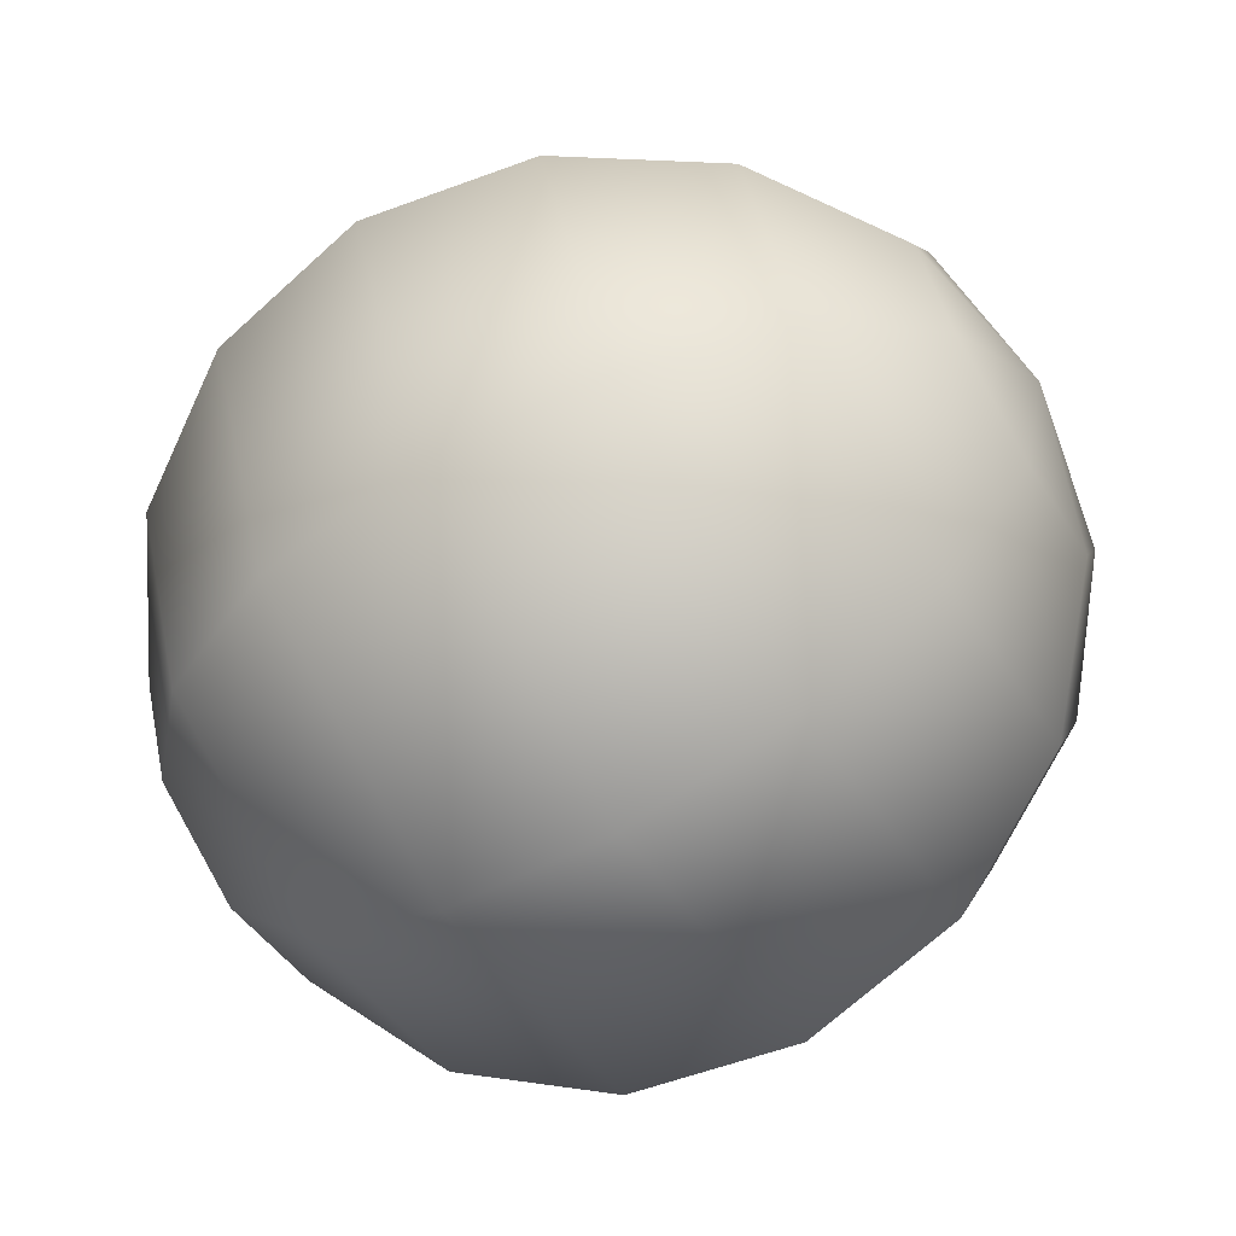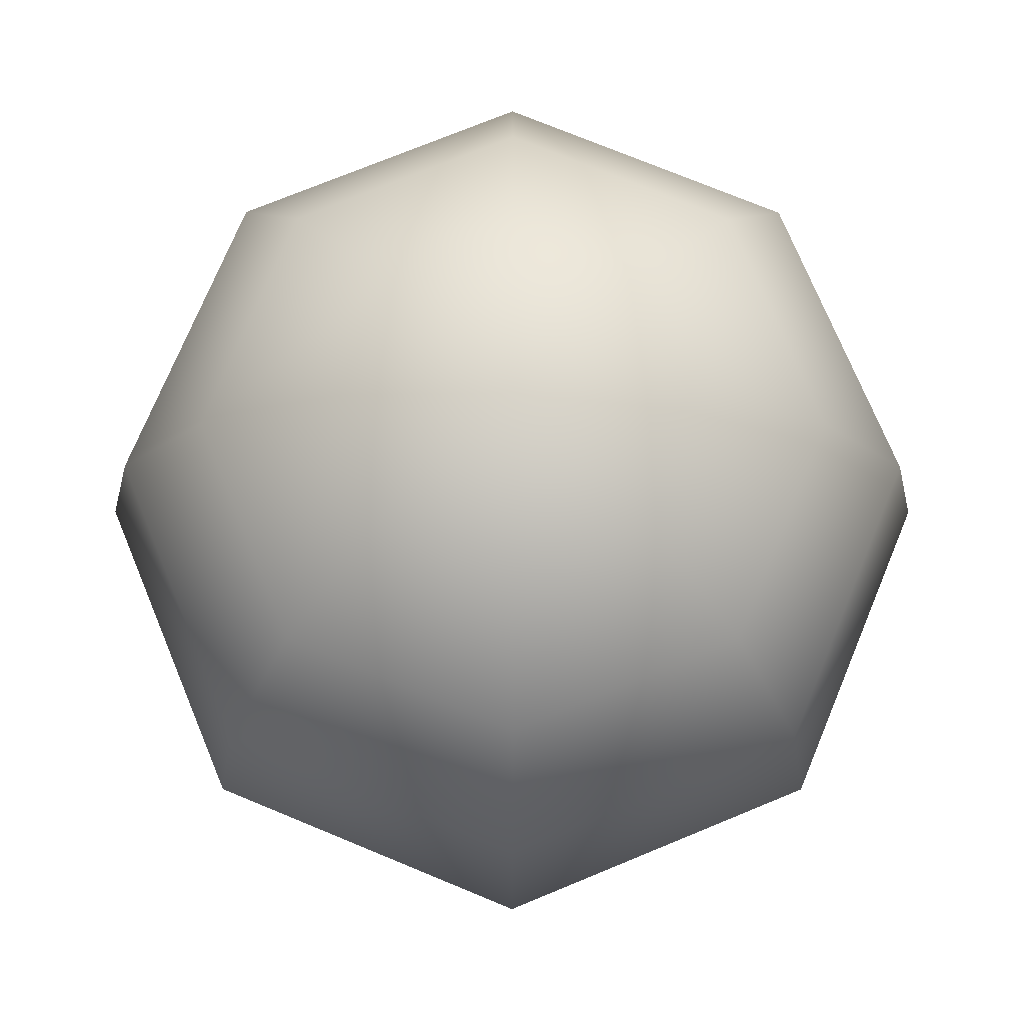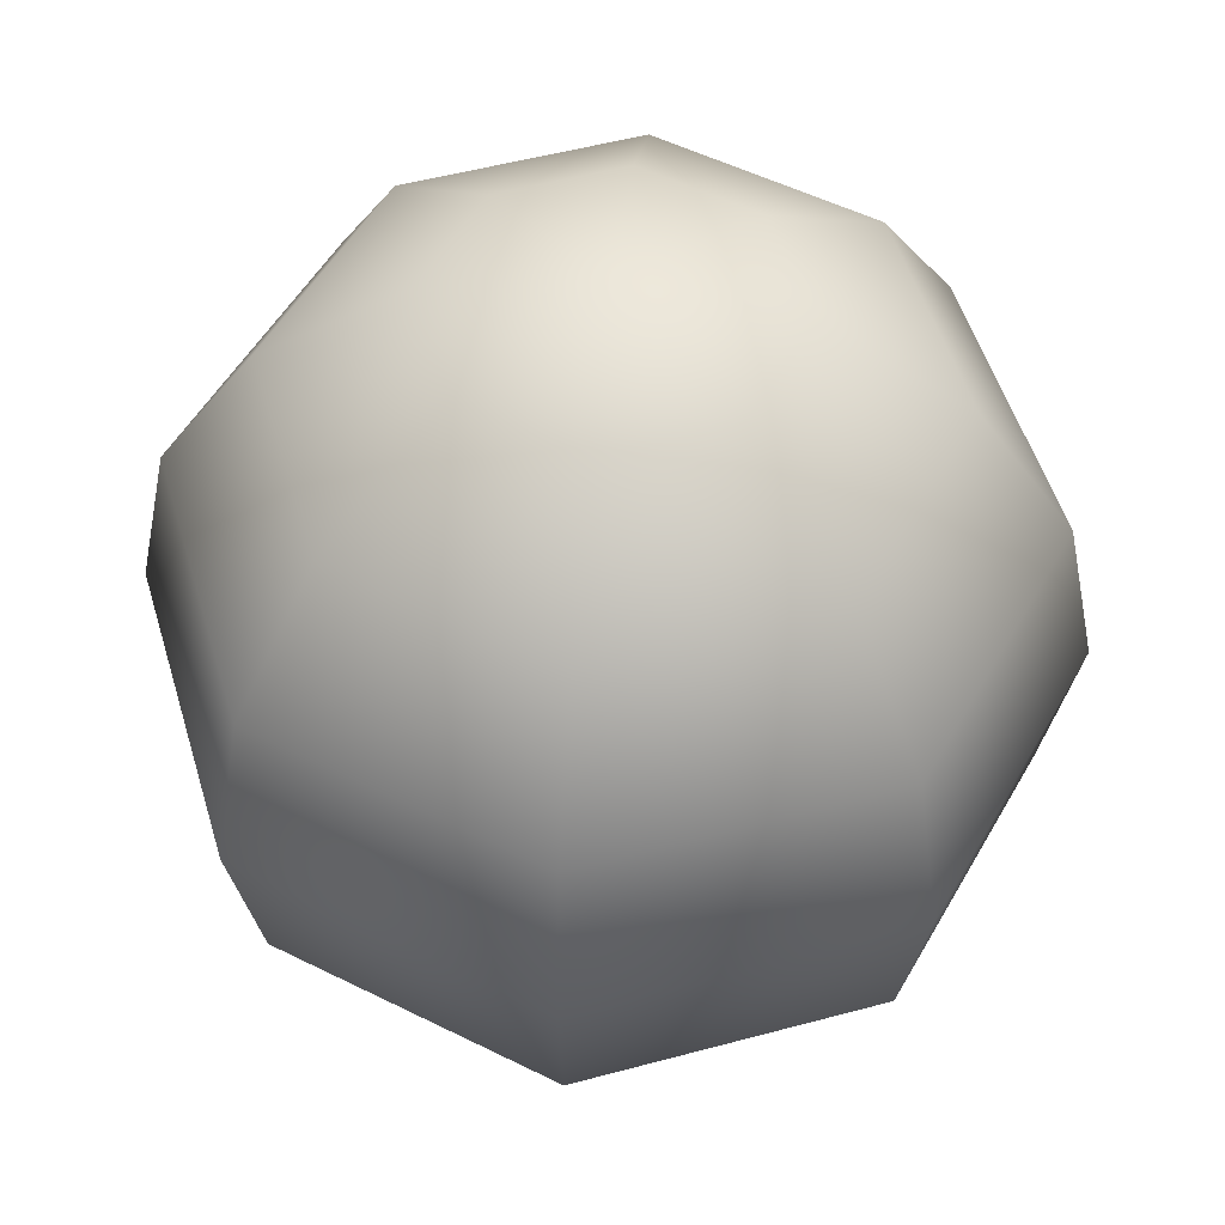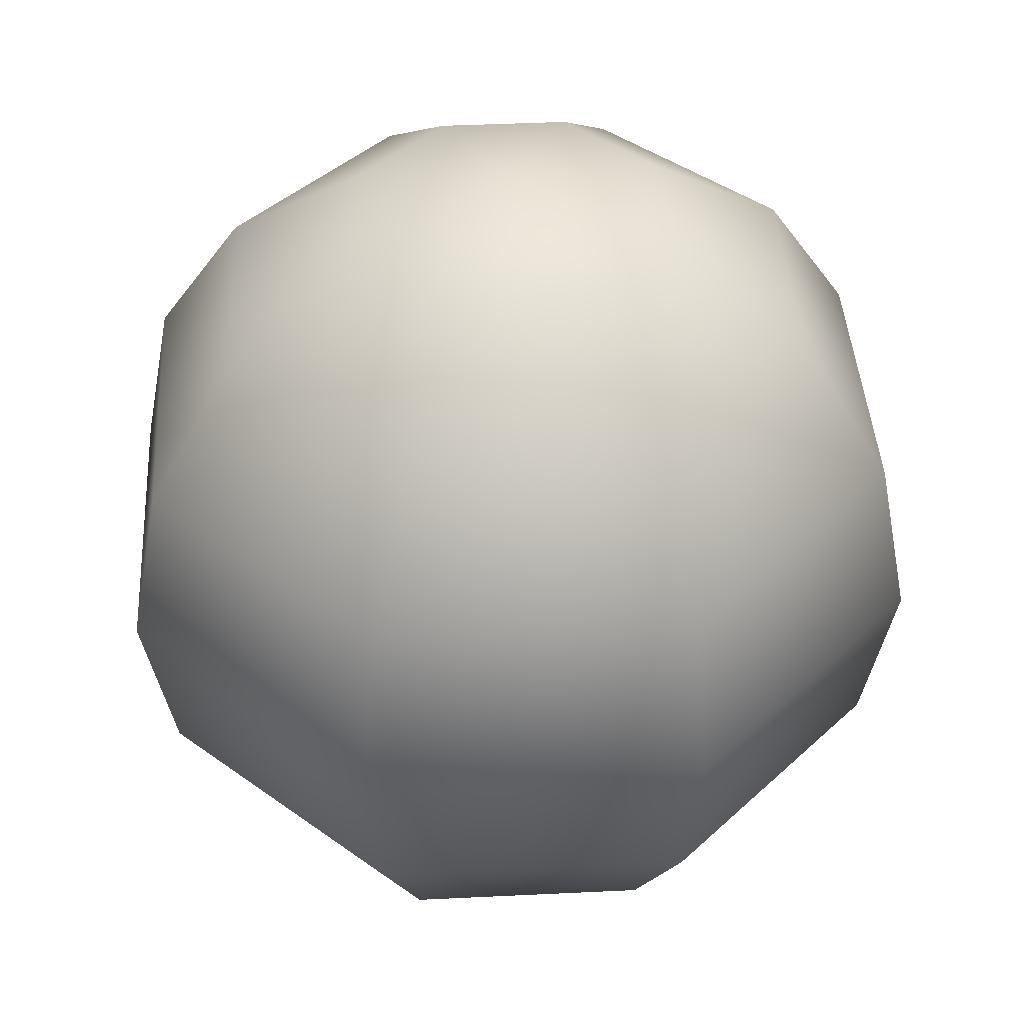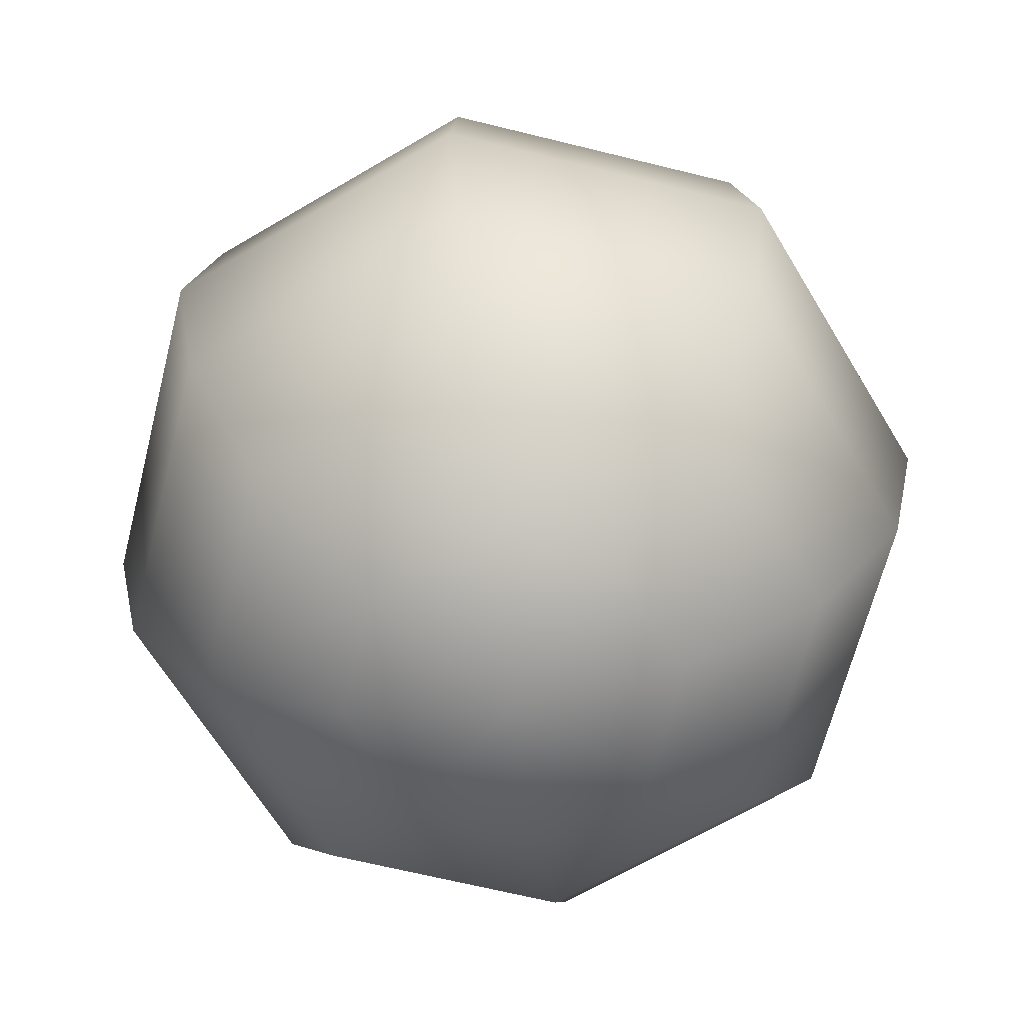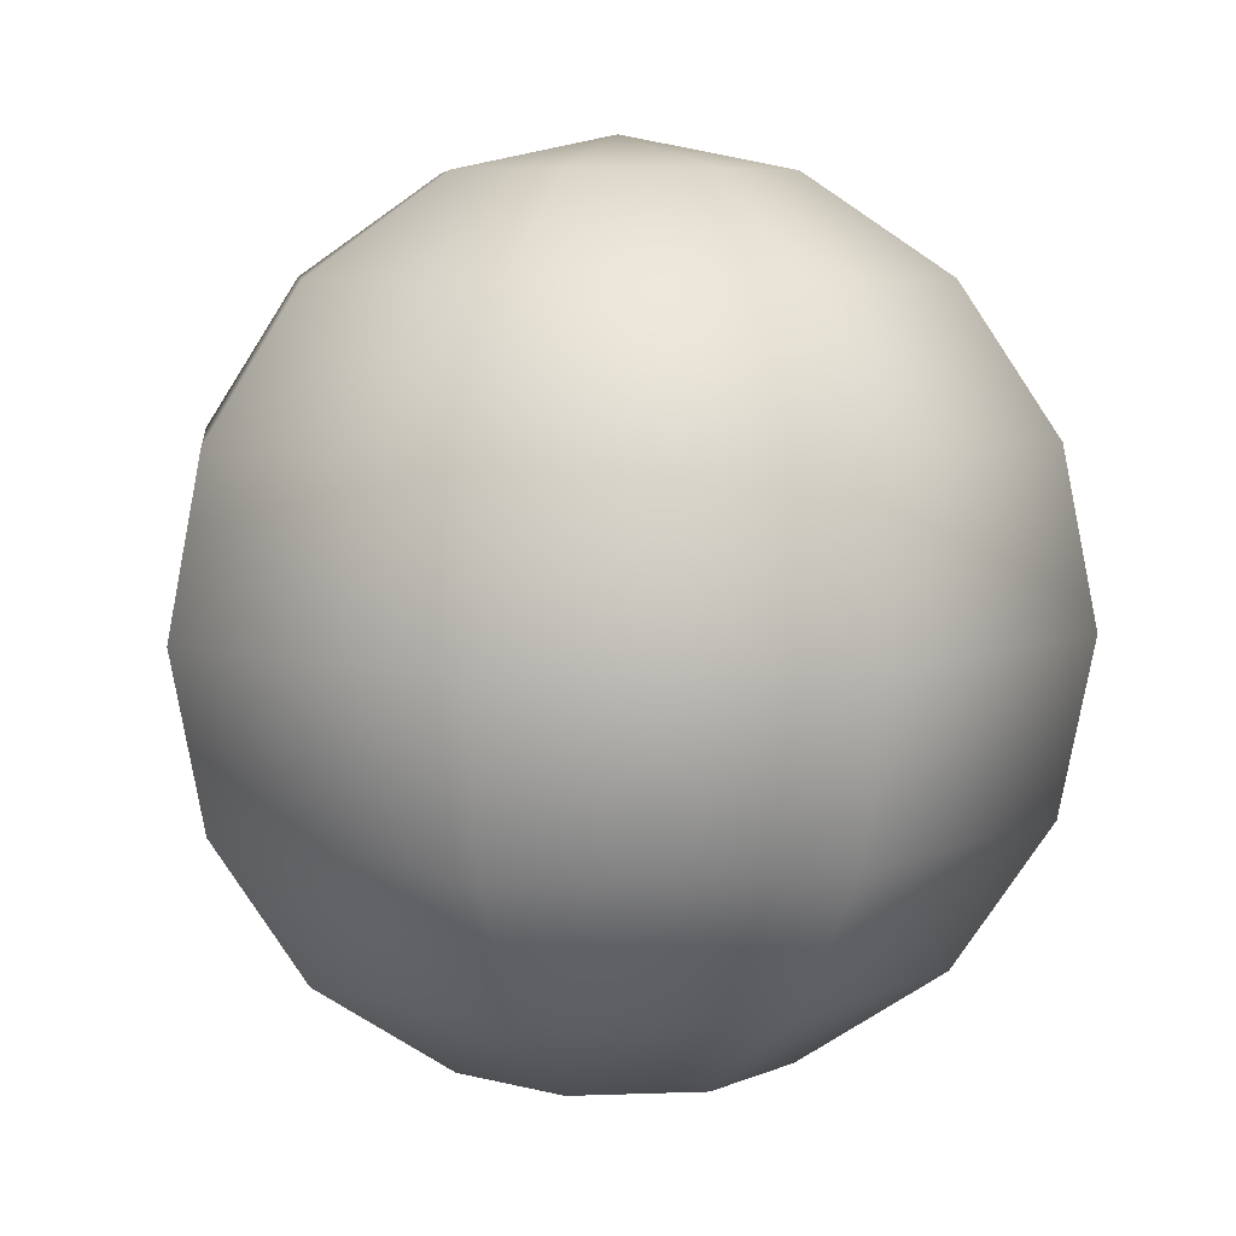
<metadata>
{"format":"obj","ext":"obj","renderer":"f3d","projection":"perspective","resolution":1024,"background":"white","views":[{"elev":-67.2,"azim":-58.7,"up":"+Z"},{"elev":-16.4,"azim":-0.2,"up":"+Z"},{"elev":51.3,"azim":6.1,"up":"+Y"},{"elev":40.9,"azim":19.1,"up":"+Y"},{"elev":-64.6,"azim":-126.6,"up":"+Y"},{"elev":6.6,"azim":-164.0,"up":"+Y"}]}
</metadata>
<code>
v  28.13 96.05 28.13
v  0 104 0
v  0 96.05 39.79
v  39.79 96.05 0
v  28.13 96.05 -28.13
v  0 96.05 -39.79
v  -28.13 96.05 -28.13
v  -39.79 96.05 0
v  -28.13 96.05 28.13
v  51.98 73.52 51.98
v  0 73.52 73.52
v  73.52 73.52 0
v  51.98 73.52 -51.98
v  0 73.52 -73.52
v  -51.98 73.52 -51.98
v  -73.52 73.52 0
v  -51.98 73.52 51.98
v  67.92 39.79 67.92
v  0 39.79 96.05
v  96.05 39.79 0
v  67.92 39.79 -67.92
v  0 39.79 -96.05
v  -67.92 39.79 -67.92
v  -96.05 39.79 0
v  -67.92 39.79 67.92
v  73.52 0 73.52
v  0 0 104
v  104 0 0
v  73.52 0 -73.52
v  0 0 -104
v  -73.52 0 -73.52
v  -104 0 0
v  -73.52 0 73.52
v  67.92 -39.79 67.92
v  0 -39.79 96.05
v  96.05 -39.79 0
v  67.92 -39.79 -67.92
v  0 -39.79 -96.05
v  -67.92 -39.79 -67.92
v  -96.05 -39.79 0
v  -67.92 -39.79 67.92
v  51.98 -73.52 51.98
v  0 -73.52 73.52
v  73.52 -73.52 0
v  51.98 -73.52 -51.98
v  0 -73.52 -73.52
v  -51.98 -73.52 -51.98
v  -73.52 -73.52 0
v  -51.98 -73.52 51.98
v  28.13 -96.05 28.13
v  0 -96.05 39.79
v  39.79 -96.05 0
v  28.13 -96.05 -28.13
v  0 -96.05 -39.79
v  -28.13 -96.05 -28.13
v  -39.79 -96.05 0
v  -28.13 -96.05 28.13
v  0 -104 0
v  0 104 43.09
v  0 112.6 0
v  30.47 104 30.47
v  43.09 104 0
v  30.47 104 -30.47
v  0 104 -43.09
v  -30.47 104 -30.47
v  -43.09 104 0
v  -30.47 104 30.47
v  0 79.62 79.62
v  56.3 79.62 56.3
v  79.62 79.62 0
v  56.3 79.62 -56.3
v  0 79.62 -79.62
v  -56.3 79.62 -56.3
v  -79.62 79.62 0
v  -56.3 79.62 56.3
v  0 43.09 104
v  73.56 43.09 73.56
v  104 43.09 0
v  73.56 43.09 -73.56
v  0 43.09 -104
v  -73.56 43.09 -73.56
v  -104 43.09 0
v  -73.56 43.09 73.56
v  0 0 112.6
v  79.62 0 79.62
v  112.6 0 0
v  79.62 0 -79.62
v  0 0 -112.6
v  -79.62 0 -79.62
v  -112.6 0 0
v  -79.62 0 79.62
v  0 -43.09 104
v  73.56 -43.09 73.56
v  104 -43.09 0
v  73.56 -43.09 -73.56
v  0 -43.09 -104
v  -73.56 -43.09 -73.56
v  -104 -43.09 0
v  -73.56 -43.09 73.56
v  0 -79.62 79.62
v  56.3 -79.62 56.3
v  79.62 -79.62 0
v  56.3 -79.62 -56.3
v  0 -79.62 -79.62
v  -56.3 -79.62 -56.3
v  -79.62 -79.62 0
v  -56.3 -79.62 56.3
v  0 -104 43.09
v  30.47 -104 30.47
v  43.09 -104 0
v  30.47 -104 -30.47
v  0 -104 -43.09
v  -30.47 -104 -30.47
v  -43.09 -104 0
v  -30.47 -104 30.47
v  0 -112.6 0
f 1 2 3
f 4 2 1
f 5 2 4
f 6 2 5
f 7 2 6
f 8 2 7
f 9 2 8
f 3 2 9
f 1 3 10
f 11 10 3
f 4 1 12
f 10 12 1
f 5 4 13
f 12 13 4
f 6 5 14
f 13 14 5
f 7 6 15
f 14 15 6
f 8 7 16
f 15 16 7
f 9 8 17
f 16 17 8
f 3 9 11
f 17 11 9
f 10 11 18
f 19 18 11
f 12 10 20
f 18 20 10
f 13 12 21
f 20 21 12
f 14 13 22
f 21 22 13
f 15 14 23
f 22 23 14
f 16 15 24
f 23 24 15
f 17 16 25
f 24 25 16
f 11 17 19
f 25 19 17
f 18 19 26
f 27 26 19
f 20 18 28
f 26 28 18
f 21 20 29
f 28 29 20
f 22 21 30
f 29 30 21
f 23 22 31
f 30 31 22
f 24 23 32
f 31 32 23
f 25 24 33
f 32 33 24
f 19 25 27
f 33 27 25
f 26 27 34
f 35 34 27
f 28 26 36
f 34 36 26
f 29 28 37
f 36 37 28
f 30 29 38
f 37 38 29
f 31 30 39
f 38 39 30
f 32 31 40
f 39 40 31
f 33 32 41
f 40 41 32
f 27 33 35
f 41 35 33
f 34 35 42
f 43 42 35
f 36 34 44
f 42 44 34
f 37 36 45
f 44 45 36
f 38 37 46
f 45 46 37
f 39 38 47
f 46 47 38
f 40 39 48
f 47 48 39
f 41 40 49
f 48 49 40
f 35 41 43
f 49 43 41
f 42 43 50
f 51 50 43
f 44 42 52
f 50 52 42
f 45 44 53
f 52 53 44
f 46 45 54
f 53 54 45
f 47 46 55
f 54 55 46
f 48 47 56
f 55 56 47
f 49 48 57
f 56 57 48
f 43 49 51
f 57 51 49
f 50 51 58
f 52 50 58
f 53 52 58
f 54 53 58
f 55 54 58
f 56 55 58
f 57 56 58
f 51 57 58
f 59 60 61
f 61 60 62
f 62 60 63
f 63 60 64
f 64 60 65
f 65 60 66
f 66 60 67
f 67 60 59
f 68 59 69
f 61 69 59
f 69 61 70
f 62 70 61
f 70 62 71
f 63 71 62
f 71 63 72
f 64 72 63
f 72 64 73
f 65 73 64
f 73 65 74
f 66 74 65
f 74 66 75
f 67 75 66
f 75 67 68
f 59 68 67
f 76 68 77
f 69 77 68
f 77 69 78
f 70 78 69
f 78 70 79
f 71 79 70
f 79 71 80
f 72 80 71
f 80 72 81
f 73 81 72
f 81 73 82
f 74 82 73
f 82 74 83
f 75 83 74
f 83 75 76
f 68 76 75
f 84 76 85
f 77 85 76
f 85 77 86
f 78 86 77
f 86 78 87
f 79 87 78
f 87 79 88
f 80 88 79
f 88 80 89
f 81 89 80
f 89 81 90
f 82 90 81
f 90 82 91
f 83 91 82
f 91 83 84
f 76 84 83
f 92 84 93
f 85 93 84
f 93 85 94
f 86 94 85
f 94 86 95
f 87 95 86
f 95 87 96
f 88 96 87
f 96 88 97
f 89 97 88
f 97 89 98
f 90 98 89
f 98 90 99
f 91 99 90
f 99 91 92
f 84 92 91
f 100 92 101
f 93 101 92
f 101 93 102
f 94 102 93
f 102 94 103
f 95 103 94
f 103 95 104
f 96 104 95
f 104 96 105
f 97 105 96
f 105 97 106
f 98 106 97
f 106 98 107
f 99 107 98
f 107 99 100
f 92 100 99
f 108 100 109
f 101 109 100
f 109 101 110
f 102 110 101
f 110 102 111
f 103 111 102
f 111 103 112
f 104 112 103
f 112 104 113
f 105 113 104
f 113 105 114
f 106 114 105
f 114 106 115
f 107 115 106
f 115 107 108
f 100 108 107
f 116 108 109
f 116 109 110
f 116 110 111
f 116 111 112
f 116 112 113
f 116 113 114
f 116 114 115
f 116 115 108

</code>
